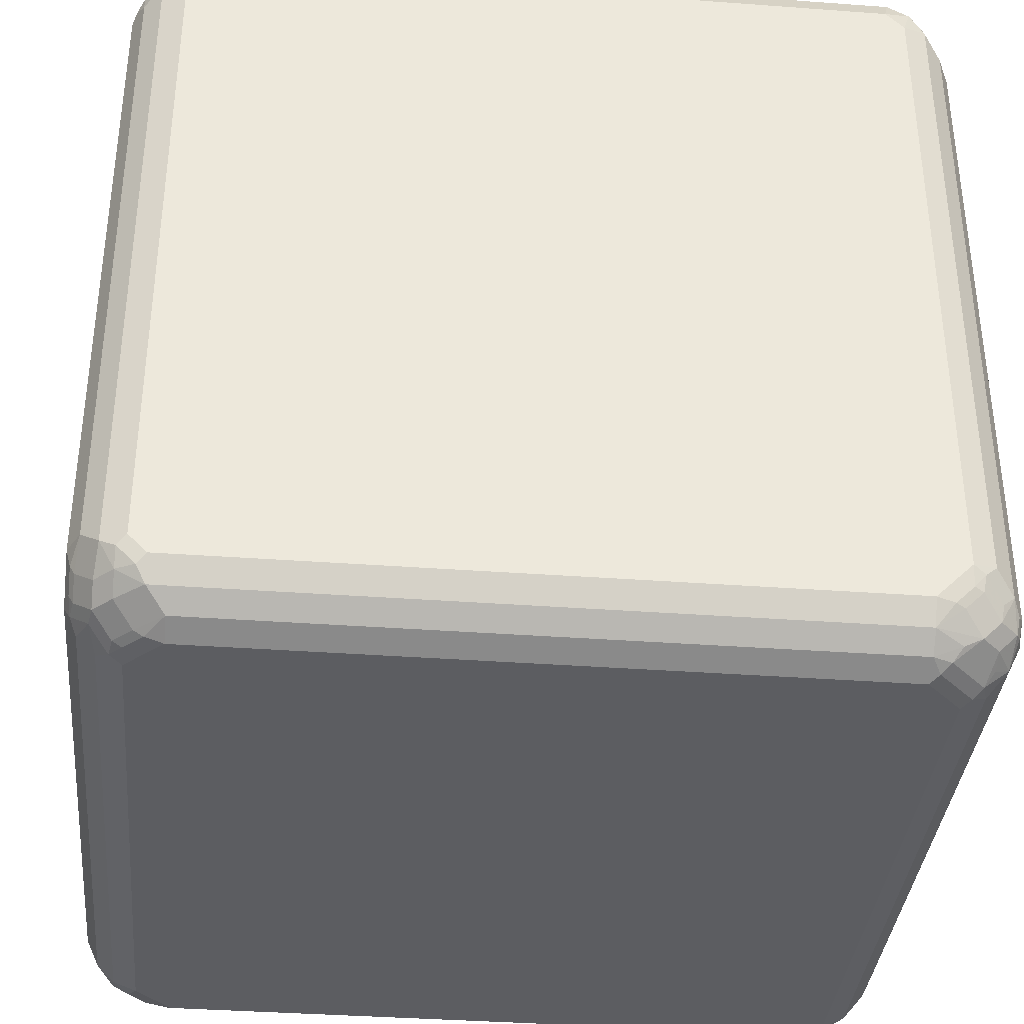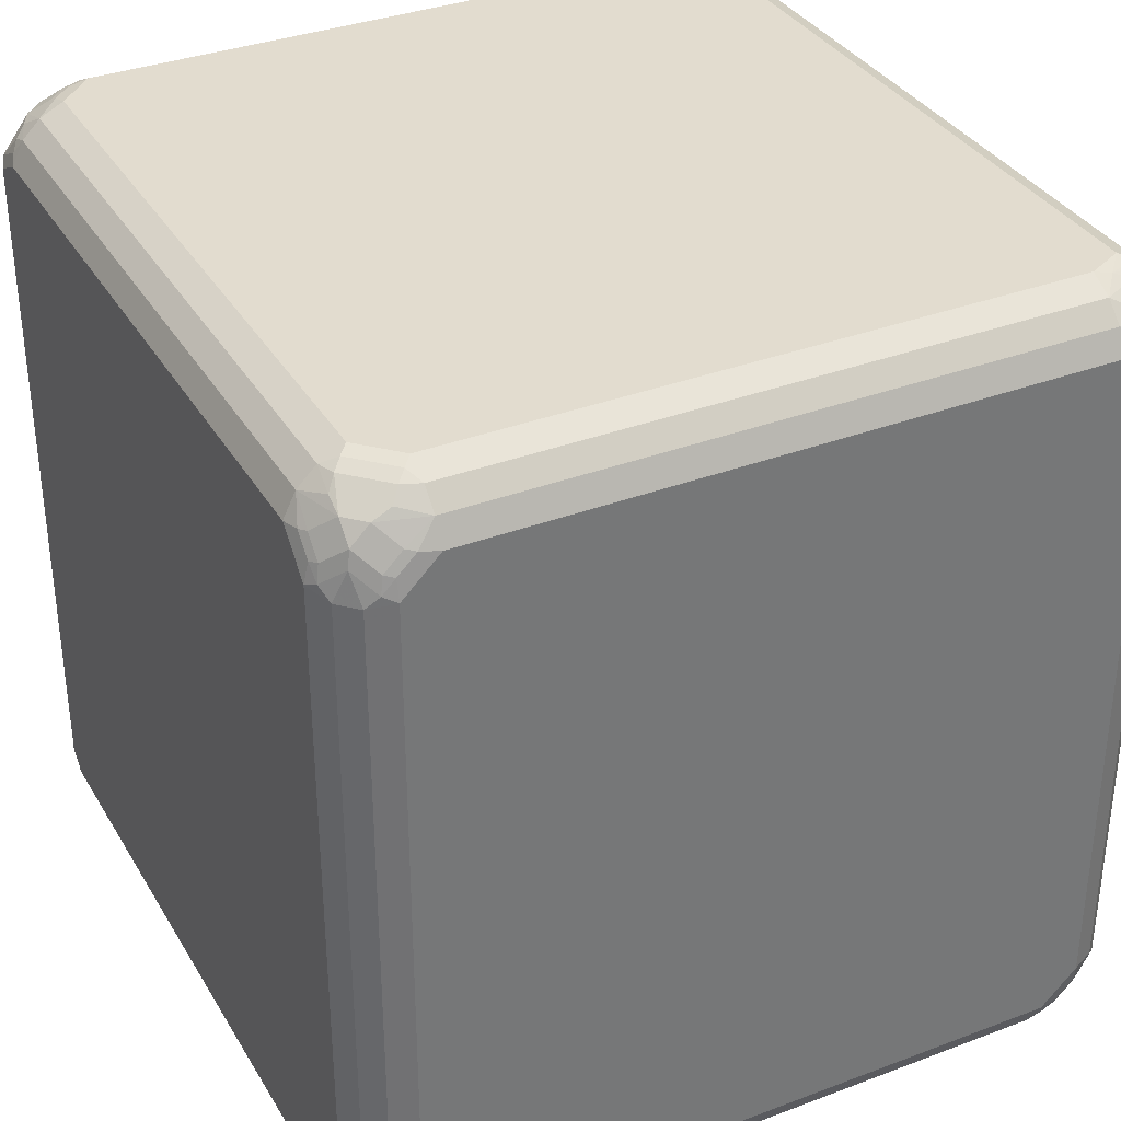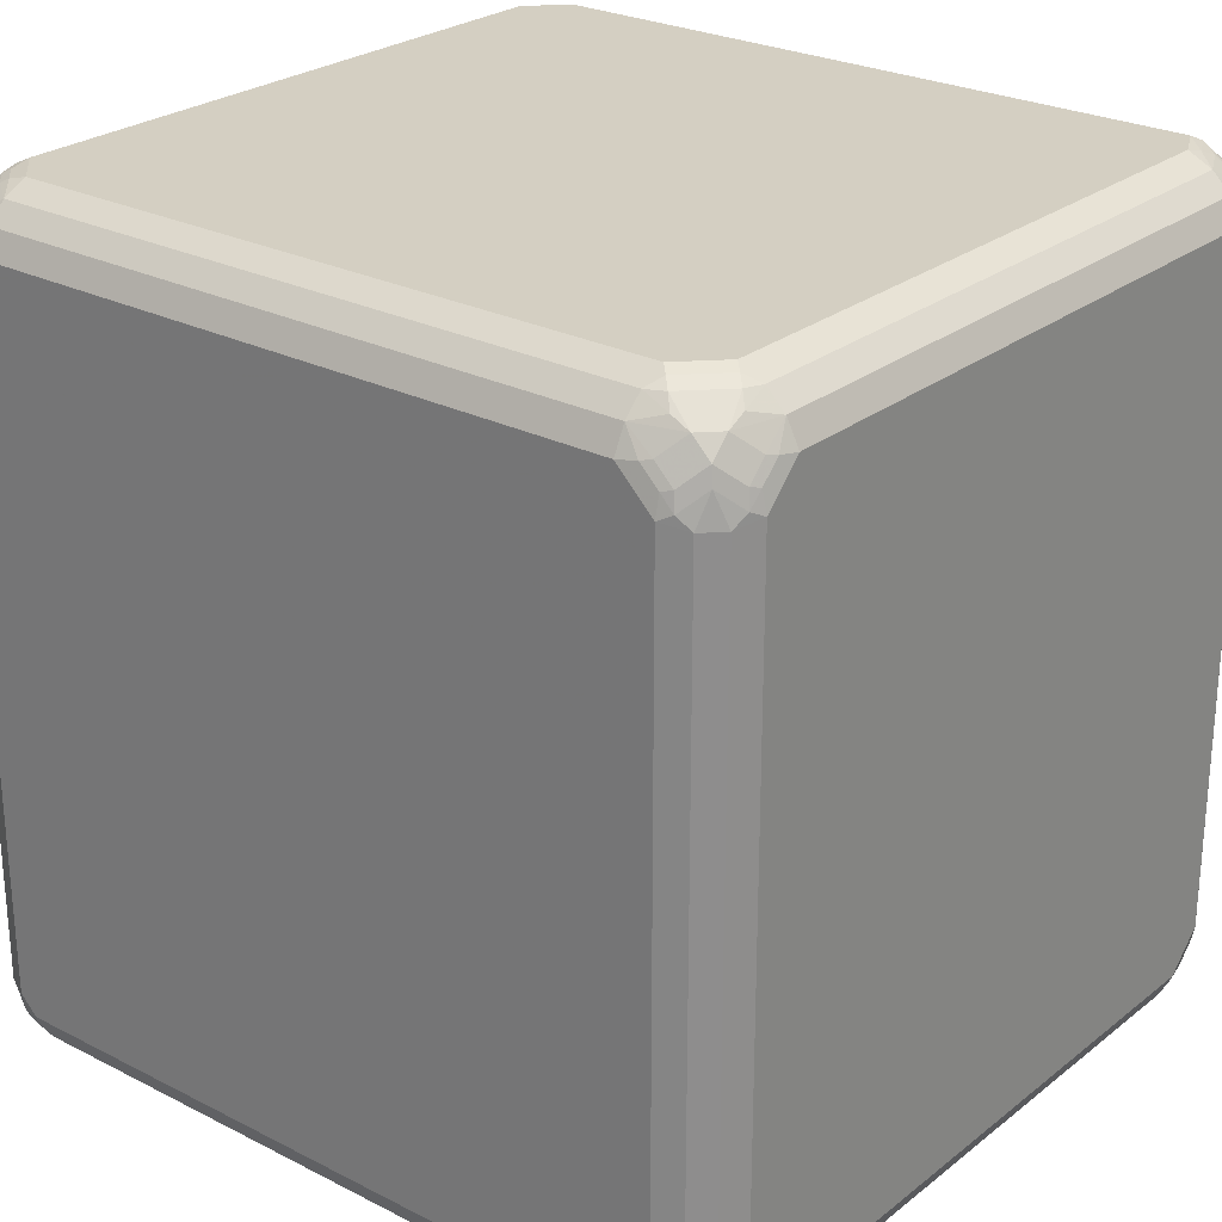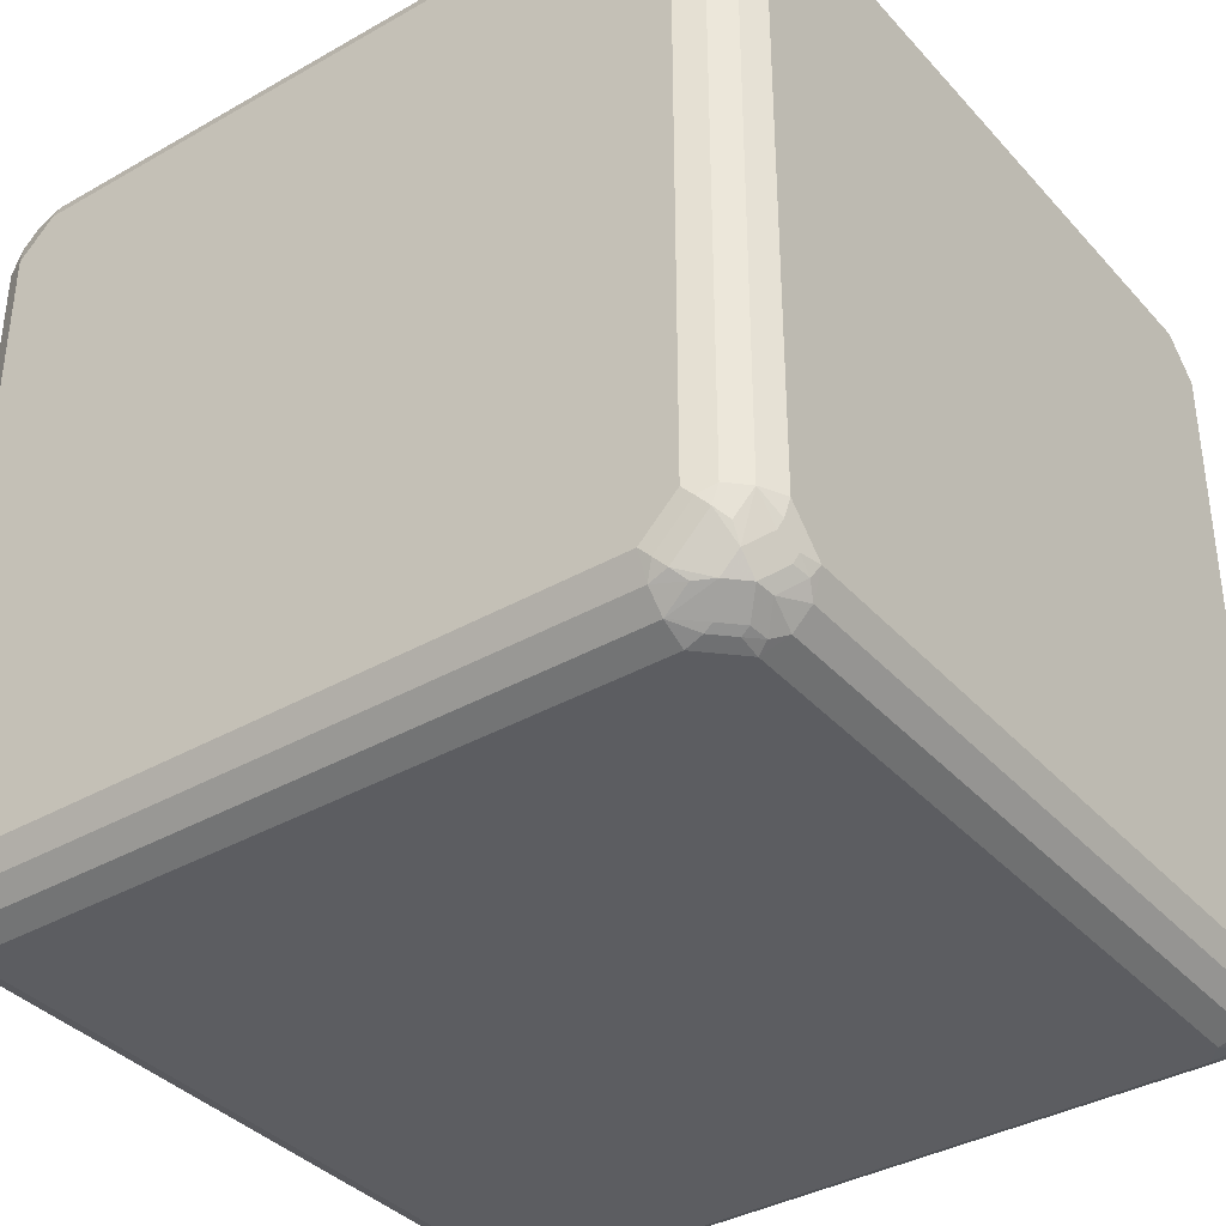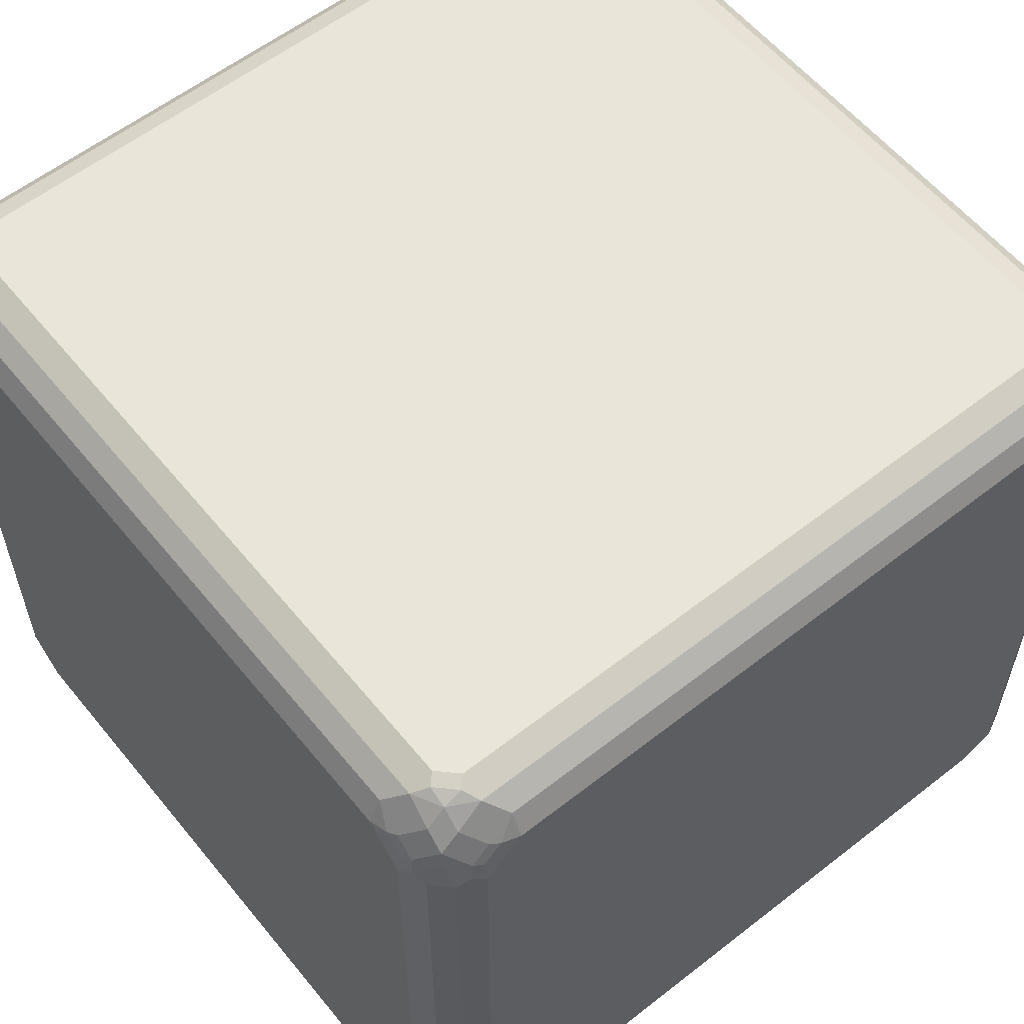
<metadata>
{"format":"obj","ext":"obj","renderer":"f3d","projection":"perspective","resolution":1024,"background":"white","views":[{"elev":-36.7,"azim":-5.5,"up":"+Y"},{"elev":34.7,"azim":-116.8,"up":"+Y"},{"elev":25.7,"azim":-140.9,"up":"+Y"},{"elev":-37.1,"azim":-143.7,"up":"+Z"},{"elev":58.4,"azim":-38.9,"up":"+Z"}]}
</metadata>
<code>
v 0.4375 0.5032 0.3719
v 0.4484 0.4921 0.4047
v 0.4666 0.4885 0.3792
v 0.4375 0.5032 -0.3719
v 0.3937 0.5032 0.4156
v 0.4265 0.4921 0.4265
v 0.4703 0.4703 0.4265
v 0.4885 0.4666 0.3792
v 0.4666 0.4885 -0.3645
v 0.4375 0.4977 -0.3965
v 0.3937 0.5032 -0.4156
v 0.452 0.4958 -0.3792
v 0.401 0.4885 0.4448
v -0.4156 0.5032 0.4156
v 0.4484 0.4703 0.4484
v 0.4703 0.4484 0.4484
v 0.4921 0.4484 0.4047
v 0.4885 0.4666 -0.3645
v 0.5032 0.4375 0.3719
v 0.4739 0.4739 -0.401
v 0.4484 0.4921 -0.3992
v 0.4156 0.4977 -0.4184
v 0.3937 0.4885 -0.4448
v -0.3937 0.5032 -0.4156
v 0.4229 0.4666 0.4667
v -0.4083 0.4885 0.4448
v -0.4375 0.5032 0.3719
v -0.4402 0.4977 0.3938
v -0.4229 0.4958 0.4302
v 0.4484 0.4484 0.4703
v 0.4666 0.4229 0.4667
v 0.4921 0.4265 0.4265
v 0.5032 0.4375 -0.3719
v 0.4958 0.452 -0.3792
v 0.5032 0.3937 0.4156
v 0.4703 0.4703 -0.4211
v 0.4265 0.4921 -0.4211
v 0.4484 0.4703 -0.4429
v 0.4265 0.4703 -0.4539
v 0.3937 0.4666 -0.4667
v -0.3937 0.4885 -0.4448
v -0.4047 0.4977 -0.4265
v -0.4375 0.5032 -0.3719
v 0.4156 0.4375 0.4813
v -0.3864 0.4666 0.4667
v -0.443 0.4703 0.4484
v -0.4229 0.4739 0.4521
v -0.4666 0.4885 0.3719
v -0.4448 0.4885 0.4156
v -0.432 0.4921 0.4265
v 0.4375 0.4156 0.4813
v 0.4666 -0.3864 0.4667
v 0.4885 0.401 0.4448
v 0.5032 0.3937 -0.4156
v 0.4977 0.4375 -0.3965
v 0.4921 0.4484 -0.3992
v 0.5032 -0.4156 0.4156
v 0.4703 0.4484 -0.4429
v 0.4484 0.4265 -0.4757
v 0.4156 0.4593 -0.4675
v 0.4047 0.4484 -0.4757
v 0.3937 0.4375 -0.4813
v -0.3937 0.4666 -0.4667
v -0.4265 0.4758 -0.4484
v -0.4156 0.4895 -0.4375
v -0.4484 0.4977 -0.3828
v -0.4666 0.4885 -0.3719
v -0.3937 0.4375 0.4813
v -0.401 0.452 0.4739
v -0.4448 0.4302 0.4739
v -0.4211 0.4484 0.4703
v -0.4648 0.4703 0.4265
v -0.4648 0.4484 0.4484
v -0.4539 0.4265 0.4703
v -0.4885 0.4666 0.3719
v -0.4758 0.4703 0.4047
v 0.4375 -0.3937 0.4813
v 0.4885 -0.4083 0.4448
v 0.452 -0.401 0.4739
v 0.5032 -0.3937 -0.4156
v 0.4885 0.3937 -0.4448
v 0.4977 0.4156 -0.4184
v 0.4921 0.4265 -0.4211
v 0.4958 -0.4229 0.4302
v 0.4977 -0.4402 0.4156
v 0.5032 -0.4375 0.3938
v 0.4666 0.4156 -0.4667
v 0.4375 0.4156 -0.4813
v -0.3937 0.4375 -0.4813
v -0.4156 0.4402 -0.4757
v -0.4265 0.443 -0.4703
v -0.4484 0.4648 -0.4484
v -0.4593 0.4895 -0.3938
v -0.4703 0.4758 -0.4047
v -0.4885 0.4666 -0.3719
v -0.4375 0.4156 0.4813
v -0.4666 0.4156 0.4667
v -0.4895 0.4593 0.3938
v -0.4895 0.4156 0.4375
v -0.4758 0.4265 0.4484
v -0.5032 0.4375 0.3719
v -0.4977 0.4484 0.3828
v 0.4375 -0.4184 0.4757
v 0.3937 -0.4375 0.4813
v 0.4921 -0.443 0.4265
v 0.4739 -0.4229 0.4521
v 0.4703 -0.443 0.4484
v 0.4484 -0.4211 0.4703
v 0.5032 -0.4375 -0.3719
v 0.4977 -0.4047 -0.4265
v 0.4885 -0.3937 -0.4448
v 0.4885 -0.4666 0.3938
v 0.4666 -0.4156 -0.4667
v 0.4375 -0.4156 -0.4813
v -0.4375 0.3937 -0.4813
v -0.4375 0.4184 -0.4757
v -0.4484 0.4211 -0.4703
v -0.4703 0.443 -0.4484
v -0.4703 0.4648 -0.4265
v -0.4921 0.443 -0.4047
v -0.4977 0.4402 -0.3938
v -0.5032 0.4375 -0.3719
v -0.4375 -0.4156 0.4813
v -0.4885 0.3937 0.4448
v -0.4666 -0.4156 0.4667
v -0.4977 0.4047 0.4265
v -0.5032 0.3937 0.4156
v 0.4156 -0.4402 0.4757
v 0.3937 -0.4666 0.4667
v -0.4156 -0.4375 0.4813
v 0.4703 -0.4648 0.4265
v 0.4484 -0.4648 0.4484
v 0.4265 -0.443 0.4703
v 0.4885 -0.4666 -0.3719
v 0.4977 -0.4484 -0.3828
v 0.4895 -0.4156 -0.4375
v 0.4703 -0.4758 0.4047
v 0.4593 -0.4895 0.3938
v 0.4666 -0.4885 0.3719
v 0.4758 -0.4265 -0.4484
v 0.4648 -0.4484 -0.4484
v 0.443 -0.4484 -0.4703
v 0.4402 -0.4375 -0.4757
v 0.4156 -0.4375 -0.4813
v -0.4375 -0.4156 -0.4813
v -0.4666 0.3864 -0.4667
v -0.452 0.401 -0.4739
v -0.4739 0.4229 -0.4521
v -0.4921 0.4211 -0.4265
v -0.4977 0.4184 -0.4156
v -0.5032 0.3937 -0.4156
v -0.4484 -0.4265 0.4757
v -0.4885 -0.3937 0.4448
v -0.4703 -0.4484 0.4429
v -0.4484 -0.4484 0.4648
v -0.5032 -0.3937 0.4156
v 0.3937 -0.4885 0.4448
v 0.4265 -0.4758 0.4484
v -0.4156 -0.4666 0.4667
v -0.4265 -0.4484 0.4757
v 0.4156 -0.4895 0.4375
v 0.4895 -0.4593 -0.3938
v 0.4666 -0.4885 -0.3938
v 0.4484 -0.4977 0.3828
v 0.4375 -0.5032 0.3719
v 0.4648 -0.4703 -0.4265
v 0.443 -0.4703 -0.4484
v 0.4083 -0.4666 -0.4667
v 0.4229 -0.452 -0.4739
v -0.4156 -0.4375 -0.4813
v -0.4484 -0.4484 -0.4703
v -0.4666 -0.4229 -0.4667
v -0.4885 0.3864 -0.4448
v -0.4958 0.401 -0.4302
v -0.5032 -0.3937 -0.4156
v -0.4977 -0.4156 0.4183
v -0.4921 -0.4265 0.4211
v -0.4703 -0.4703 0.4211
v -0.4484 -0.4703 0.4429
v -0.5032 -0.4375 0.3719
v 0.3937 -0.5032 0.4156
v 0.4047 -0.4977 0.4265
v -0.3937 -0.4885 0.4448
v 0.4758 -0.4703 -0.4047
v 0.4375 -0.5032 -0.3938
v 0.4539 -0.4921 -0.4047
v 0.4448 -0.4958 -0.4084
v 0.4211 -0.4921 -0.4265
v 0.4229 -0.4739 -0.4521
v 0.3864 -0.4885 -0.4448
v -0.4229 -0.4666 -0.4667
v -0.4484 -0.4703 -0.4484
v -0.4703 -0.4484 -0.4484
v -0.4885 -0.401 -0.4448
v -0.5032 -0.4375 -0.3719
v -0.4921 -0.4265 -0.4265
v -0.4977 -0.4375 0.3965
v -0.4921 -0.4484 0.3992
v -0.4739 -0.4739 0.401
v -0.4484 -0.4921 0.3992
v -0.4265 -0.4921 0.4211
v -0.4885 -0.4666 0.3645
v -0.4958 -0.452 0.3792
v -0.3937 -0.5032 0.4156
v -0.4156 -0.4977 0.4183
v 0.3937 -0.5032 -0.4156
v 0.401 -0.4958 -0.4302
v -0.401 -0.4885 -0.4448
v -0.4265 -0.4921 -0.4265
v -0.4703 -0.4703 -0.4265
v -0.4921 -0.4484 -0.4047
v -0.4885 -0.4666 -0.3792
v -0.4666 -0.4885 0.3645
v -0.452 -0.4958 0.3792
v -0.4375 -0.4977 0.3965
v -0.4375 -0.5032 0.3719
v -0.3937 -0.5032 -0.4156
v -0.4484 -0.4921 -0.4047
v -0.4666 -0.4885 -0.3792
v -0.4375 -0.5032 -0.3719
f 1 2 3
f 1 3 9
f 1 9 4
f 1 4 11
f 1 11 24
f 1 24 43
f 1 43 27
f 1 27 14
f 1 14 5
f 1 5 6
f 1 6 2
f 2 6 15
f 2 15 7
f 2 7 3
f 3 7 8
f 3 8 18
f 3 18 9
f 4 10 22
f 4 22 11
f 4 9 12
f 4 12 10
f 5 13 6
f 5 14 26
f 5 26 13
f 6 13 25
f 6 25 15
f 7 16 32
f 7 32 17
f 7 17 8
f 7 15 30
f 7 30 16
f 8 17 19
f 8 19 33
f 8 33 18
f 9 18 20
f 9 20 12
f 10 12 21
f 10 21 37
f 10 37 22
f 11 22 23
f 11 23 41
f 11 41 24
f 12 20 36
f 12 36 21
f 13 26 45
f 13 45 25
f 14 27 28
f 14 28 29
f 14 29 26
f 15 25 30
f 16 31 53
f 16 53 32
f 16 30 31
f 17 32 35
f 17 35 19
f 18 33 34
f 18 34 20
f 19 35 57
f 19 57 86
f 19 86 109
f 19 109 80
f 19 80 54
f 19 54 33
f 20 34 56
f 20 56 36
f 21 36 38
f 21 38 37
f 22 37 23
f 23 37 38
f 23 38 39
f 23 39 40
f 23 40 63
f 23 63 41
f 24 41 42
f 24 42 66
f 24 66 43
f 25 44 30
f 25 45 68
f 25 68 44
f 26 29 46
f 26 46 47
f 26 47 69
f 26 69 45
f 27 43 67
f 27 67 48
f 27 48 28
f 28 49 50
f 28 50 29
f 28 48 49
f 29 50 46
f 30 44 51
f 30 51 31
f 31 52 78
f 31 78 53
f 31 51 77
f 31 77 52
f 32 53 35
f 33 54 82
f 33 82 55
f 33 55 34
f 34 55 56
f 35 53 78
f 35 78 57
f 36 56 83
f 36 83 58
f 36 58 38
f 38 59 60
f 38 60 39
f 38 58 59
f 39 60 40
f 40 60 61
f 40 61 62
f 40 62 89
f 40 89 63
f 41 63 64
f 41 64 65
f 41 65 42
f 42 65 93
f 42 93 66
f 43 66 67
f 44 68 96
f 44 96 123
f 44 123 130
f 44 130 104
f 44 104 77
f 44 77 51
f 45 69 68
f 46 70 71
f 46 71 69
f 46 69 47
f 46 50 72
f 46 72 73
f 46 73 74
f 46 74 70
f 48 67 95
f 48 95 75
f 48 75 76
f 48 76 72
f 48 72 49
f 49 72 50
f 52 77 79
f 52 79 106
f 52 106 78
f 54 80 111
f 54 111 81
f 54 81 82
f 55 82 83
f 55 83 56
f 57 78 84
f 57 84 85
f 57 85 86
f 58 83 81
f 58 81 87
f 58 87 59
f 59 88 62
f 59 62 61
f 59 61 60
f 59 87 88
f 62 88 114
f 62 114 144
f 62 144 170
f 62 170 145
f 62 145 115
f 62 115 89
f 63 89 90
f 63 90 91
f 63 91 92
f 63 92 64
f 64 92 65
f 65 92 119
f 65 119 93
f 66 93 67
f 67 93 94
f 67 94 95
f 68 69 70
f 68 70 96
f 69 71 70
f 70 74 97
f 70 97 96
f 72 76 98
f 72 98 99
f 72 99 73
f 73 99 100
f 73 100 97
f 73 97 74
f 75 95 122
f 75 122 101
f 75 101 102
f 75 102 98
f 75 98 76
f 77 103 79
f 77 104 128
f 77 128 103
f 78 105 84
f 78 106 107
f 78 107 105
f 79 103 108
f 79 108 107
f 79 107 106
f 80 109 135
f 80 135 110
f 80 110 111
f 81 111 113
f 81 113 87
f 81 83 82
f 84 105 85
f 85 105 112
f 85 112 86
f 86 112 134
f 86 134 109
f 87 113 114
f 87 114 88
f 89 115 116
f 89 116 90
f 90 116 117
f 90 117 91
f 91 117 118
f 91 118 92
f 92 118 119
f 93 119 94
f 94 119 95
f 95 120 121
f 95 121 122
f 95 119 120
f 96 97 125
f 96 125 123
f 97 100 99
f 97 99 124
f 97 124 153
f 97 153 125
f 98 102 126
f 98 126 99
f 99 126 124
f 101 122 151
f 101 151 175
f 101 175 195
f 101 195 180
f 101 180 156
f 101 156 127
f 101 127 126
f 101 126 102
f 103 128 133
f 103 133 108
f 104 129 128
f 104 130 159
f 104 159 129
f 105 107 132
f 105 132 131
f 105 131 112
f 107 108 133
f 107 133 132
f 109 134 135
f 110 135 162
f 110 162 136
f 110 136 111
f 111 136 113
f 112 131 137
f 112 137 138
f 112 138 139
f 112 139 163
f 112 163 134
f 113 136 140
f 113 140 141
f 113 141 142
f 113 142 143
f 113 143 114
f 114 143 144
f 115 145 172
f 115 172 146
f 115 146 147
f 115 147 116
f 116 147 117
f 117 147 148
f 117 148 118
f 118 148 174
f 118 174 149
f 118 149 120
f 118 120 119
f 120 149 150
f 120 150 121
f 121 150 151
f 121 151 122
f 123 152 160
f 123 160 130
f 123 125 152
f 124 126 127
f 124 127 156
f 124 156 153
f 125 153 177
f 125 177 154
f 125 154 155
f 125 155 152
f 128 129 133
f 129 157 158
f 129 158 132
f 129 132 133
f 129 159 183
f 129 183 157
f 130 160 159
f 131 138 137
f 131 132 161
f 131 161 138
f 132 158 161
f 134 162 135
f 134 163 162
f 136 162 166
f 136 166 141
f 136 141 140
f 138 161 182
f 138 182 164
f 138 164 139
f 139 164 165
f 139 165 185
f 139 185 163
f 141 166 167
f 141 167 142
f 142 167 168
f 142 168 169
f 142 169 143
f 143 169 144
f 144 169 168
f 144 168 191
f 144 191 170
f 145 170 171
f 145 171 172
f 146 172 194
f 146 194 173
f 146 173 148
f 146 148 147
f 148 173 174
f 149 174 150
f 150 174 151
f 151 174 173
f 151 173 194
f 151 194 175
f 152 155 160
f 153 176 177
f 153 156 176
f 154 177 198
f 154 198 178
f 154 178 179
f 154 179 155
f 155 179 159
f 155 159 160
f 156 180 197
f 156 197 176
f 157 181 182
f 157 182 161
f 157 161 158
f 157 183 204
f 157 204 181
f 159 179 201
f 159 201 183
f 162 163 184
f 162 184 166
f 163 185 186
f 163 186 166
f 163 166 184
f 164 182 181
f 164 181 165
f 165 181 204
f 165 204 216
f 165 216 220
f 165 220 217
f 165 217 206
f 165 206 185
f 166 186 167
f 167 187 188
f 167 188 207
f 167 207 189
f 167 189 168
f 167 186 187
f 168 189 207
f 168 207 190
f 168 190 208
f 168 208 191
f 170 191 171
f 171 191 192
f 171 192 210
f 171 210 193
f 171 193 172
f 172 193 196
f 172 196 194
f 175 194 196
f 175 196 211
f 175 211 195
f 176 197 198
f 176 198 177
f 178 198 203
f 178 203 199
f 178 199 214
f 178 214 200
f 178 200 201
f 178 201 179
f 180 195 212
f 180 212 202
f 180 202 203
f 180 203 197
f 183 201 205
f 183 205 204
f 185 206 207
f 185 207 187
f 185 187 186
f 187 207 188
f 190 207 206
f 190 206 217
f 190 217 208
f 191 208 209
f 191 209 192
f 192 209 218
f 192 218 210
f 193 210 211
f 193 211 196
f 195 211 212
f 197 203 198
f 199 213 214
f 199 203 202
f 199 202 213
f 200 215 205
f 200 205 201
f 200 214 215
f 202 212 219
f 202 219 213
f 204 205 215
f 204 215 216
f 208 217 209
f 209 217 220
f 209 220 218
f 210 219 212
f 210 212 211
f 210 218 219
f 213 219 220
f 213 220 216
f 213 216 214
f 214 216 215
f 218 220 219

</code>
